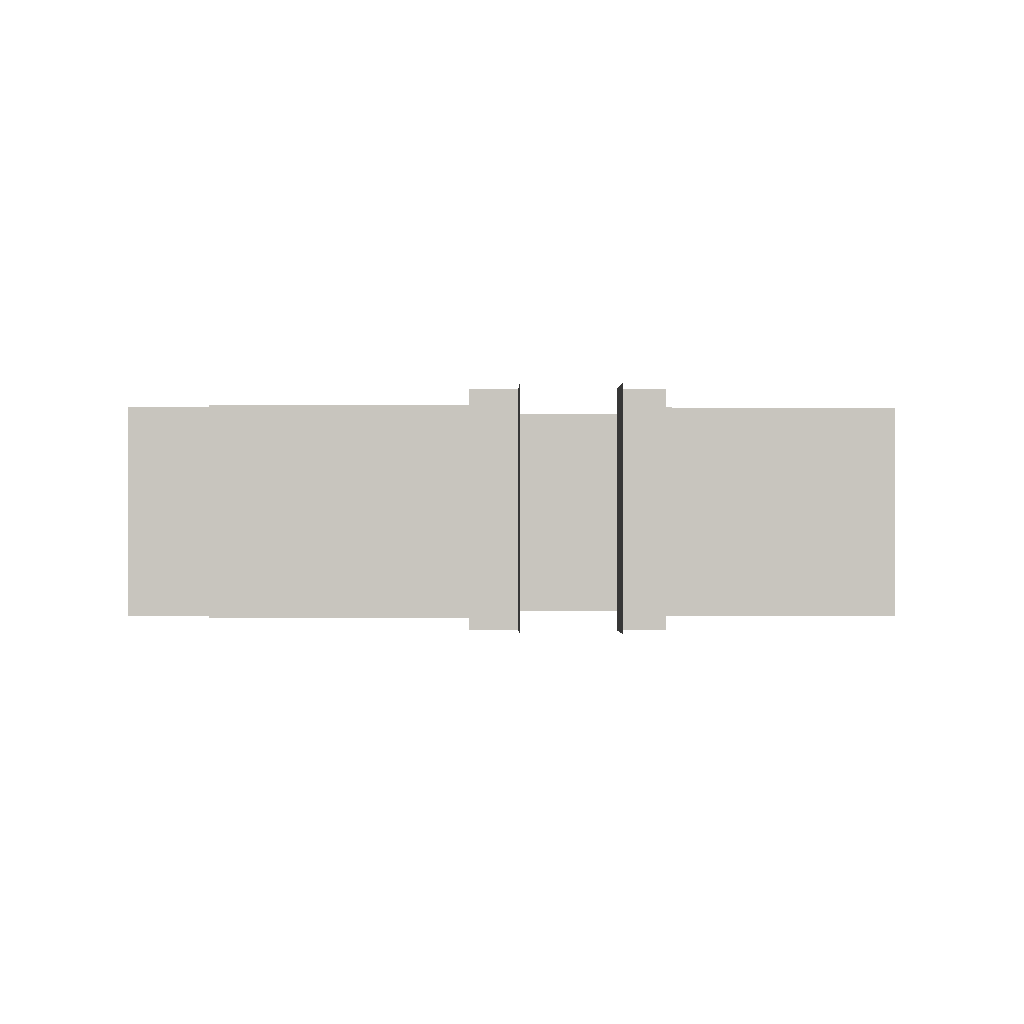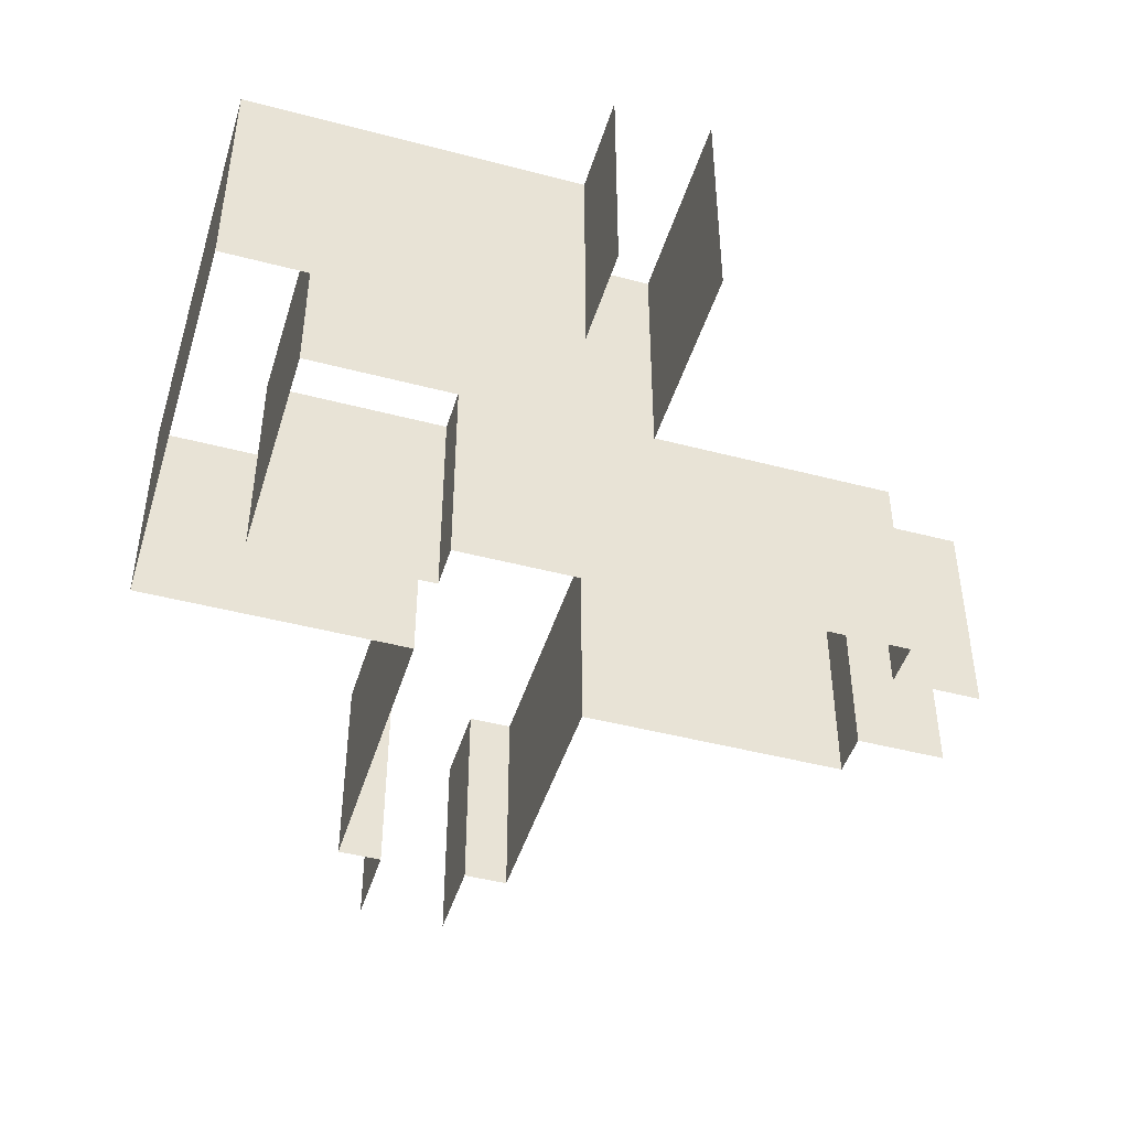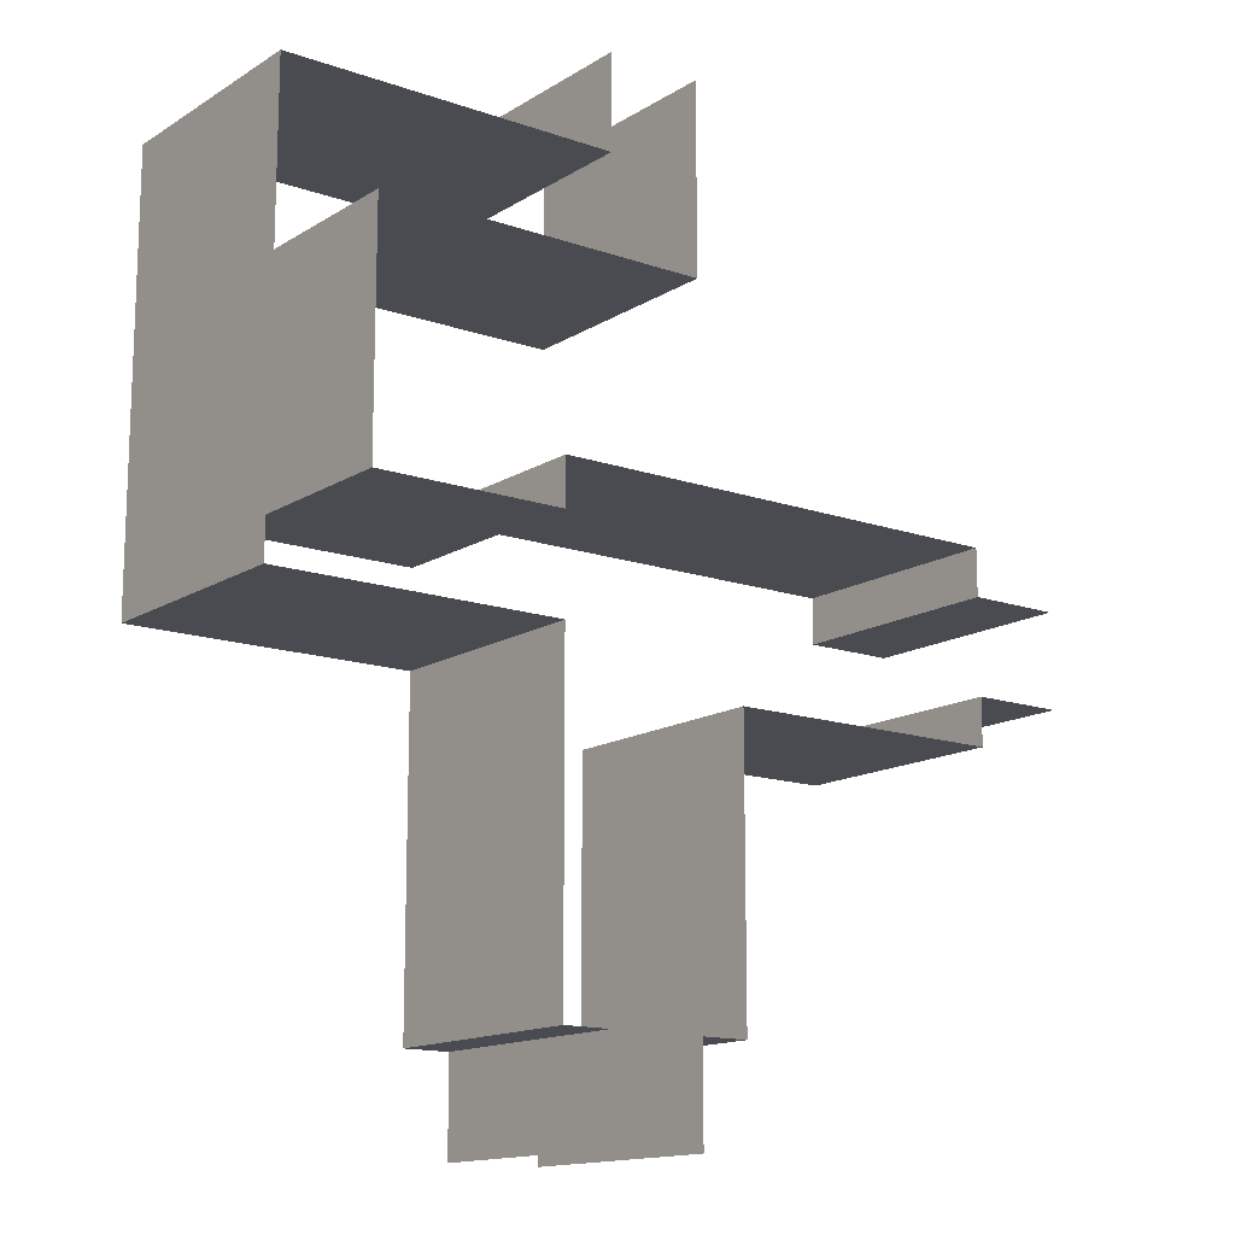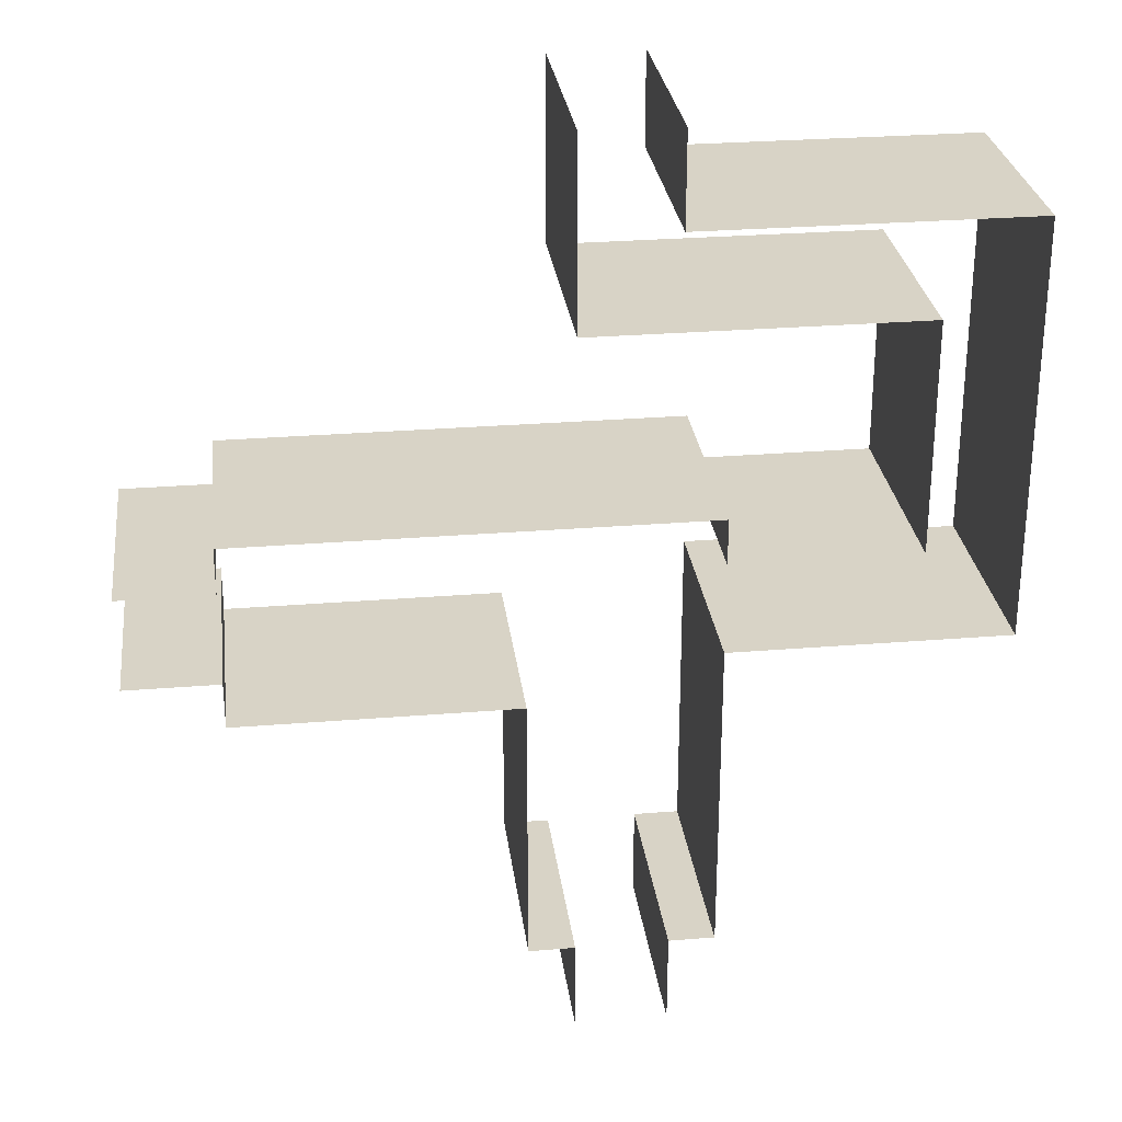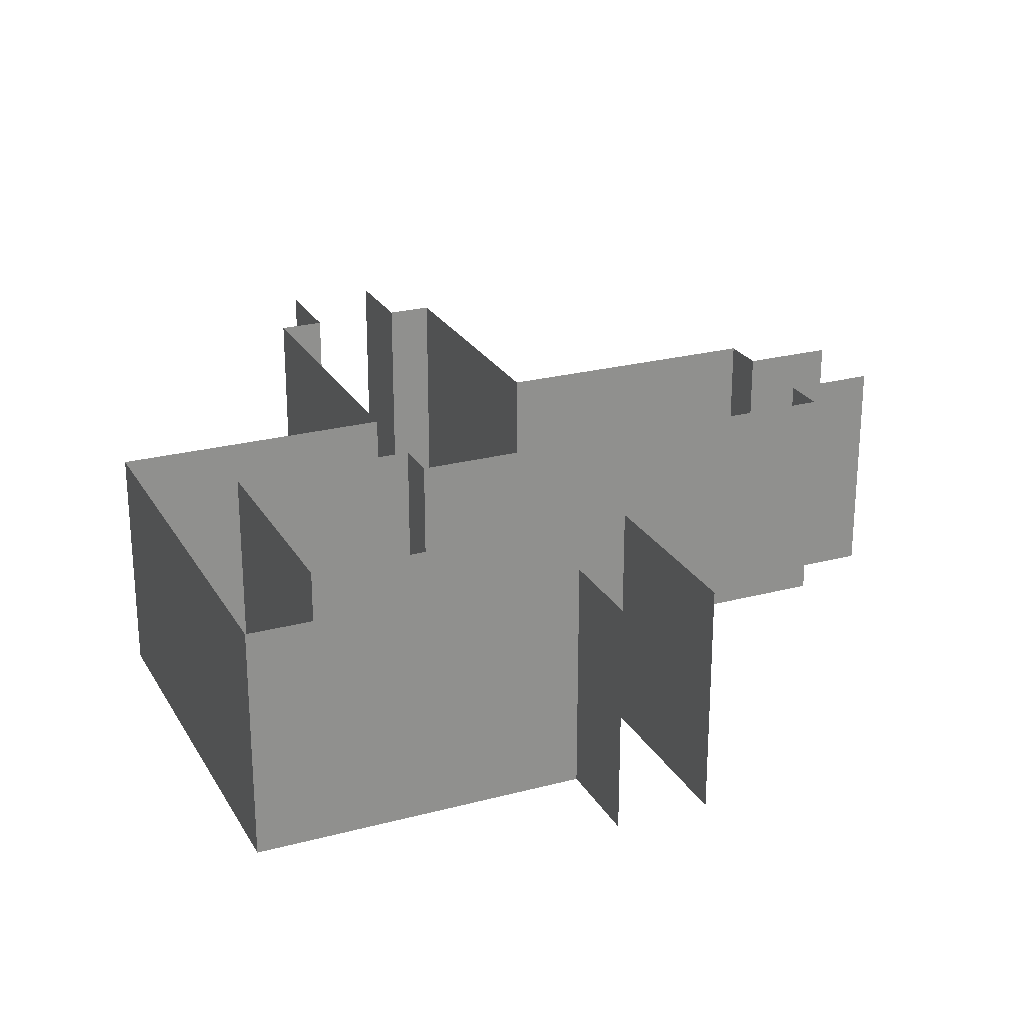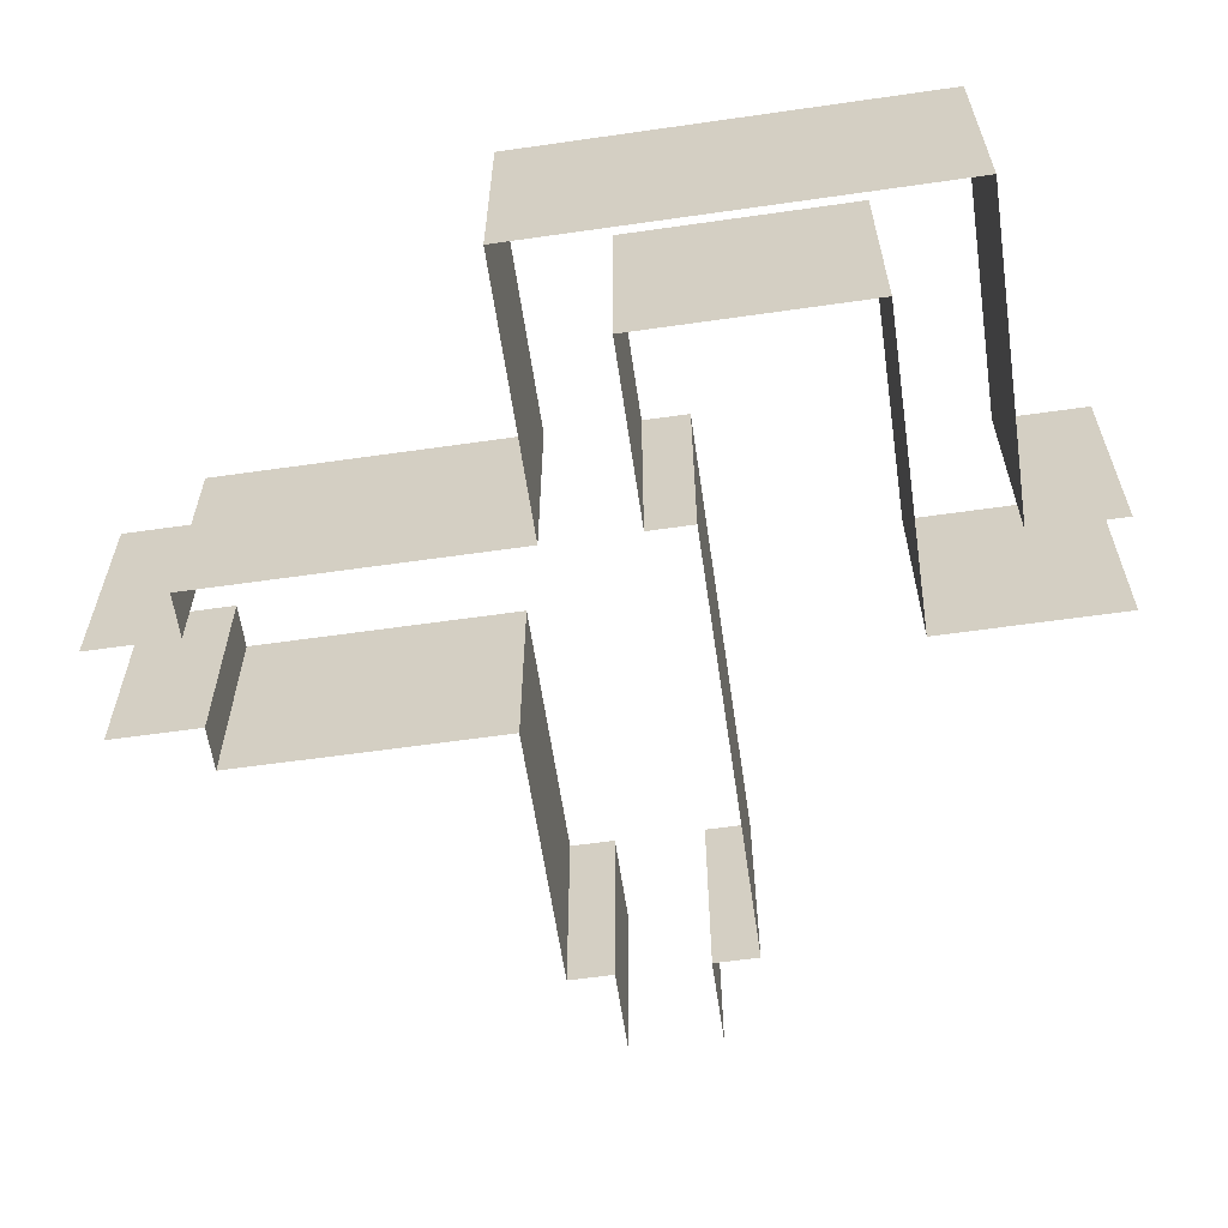
<metadata>
{"format":"obj","ext":"obj","renderer":"f3d","projection":"perspective","resolution":1024,"background":"white","views":[{"elev":-0.4,"azim":179.1,"up":"+Y"},{"elev":-45.9,"azim":-16.8,"up":"+Y"},{"elev":-14.4,"azim":-37.2,"up":"+Z"},{"elev":27.9,"azim":172.9,"up":"+Z"},{"elev":24.6,"azim":-23.5,"up":"+Y"},{"elev":-61.0,"azim":-81.7,"up":"+Y"}]}
</metadata>
<code>
o Room
v 4 0 1
v 4 0 -1
v -1 0 1
v -1 2.45 -4
v 4 2.45 0.5
v 4 2.45 -0.5
v 4 0 -0.5
v 4 0 0.5
v -1 2.45 -0.5
v -1 2.45 0.5
v -1 0 0.5
v -1 0 -0.5
v 1 0 -1
v -0.5 0 -4
v 1 0 -4
v 0.5 0 -4
v 0.5 0 -5
v 0.5 2.45 -5
v -0.5 0 -5
v -0.5 2.45 -5
v 5 2.45 0.5
v 5 2.45 -0.5
v 5 0 -0.5
v 5 0 0.5
v -0.5 0 5
v 0.5 0 5
v -0.5 2.45 5
v 0.5 2.45 5
v -0.5 2.45 4
v -0.5 0 4
v -0.5 2.45 3
v -0.5 0 3
v 0.5 0 3
v 0.5 2.45 3
v 0.5 2.45 4
v 0.5 0 4
v -4 2.45 4
v -4 0 4
v -4 2.45 3
v -4 0 3
v -3 2.45 4
v -3 0 4
v -3 0 3
v -3 2.45 3
v -3 2.45 -0.5
v -3 2.45 0.5
v -3 0 0.5
v -3 0 -0.5
v -4 2.45 -0.5
v -4 0 -0.5
v -4 0 0.5
v -4 2.45 0.5
v -0.5 2.45 -4
v 0.5 2.45 -4
v 4 2.45 1
v -1 2.45 1
v 4 2.45 -1
v 1 2.45 -1
v 1 2.45 -4
v -1 0 -4
f 53 60 14
f 13 57 58
f 12 4 9
f 3 10 56
f 15 58 59
f 14 20 53
f 23 6 7
f 21 8 5
f 31 33 34
f 33 35 34
f 29 25 30
f 36 28 35
f 31 43 32
f 30 41 29
f 38 39 37
f 42 37 41
f 11 46 10
f 9 48 12
f 46 43 44
f 40 52 39
f 49 48 45
f 51 49 52
f 54 17 16
f 3 55 1
f 54 15 59
f 2 6 57
f 8 55 5
f 53 4 60
f 13 2 57
f 12 60 4
f 3 11 10
f 15 13 58
f 14 19 20
f 23 22 6
f 21 24 8
f 31 32 33
f 33 36 35
f 29 27 25
f 36 26 28
f 31 44 43
f 30 42 41
f 38 40 39
f 42 38 37
f 11 47 46
f 9 45 48
f 46 47 43
f 40 51 52
f 49 50 48
f 51 50 49
f 54 18 17
f 3 56 55
f 54 16 15
f 2 7 6
f 8 1 55

</code>
